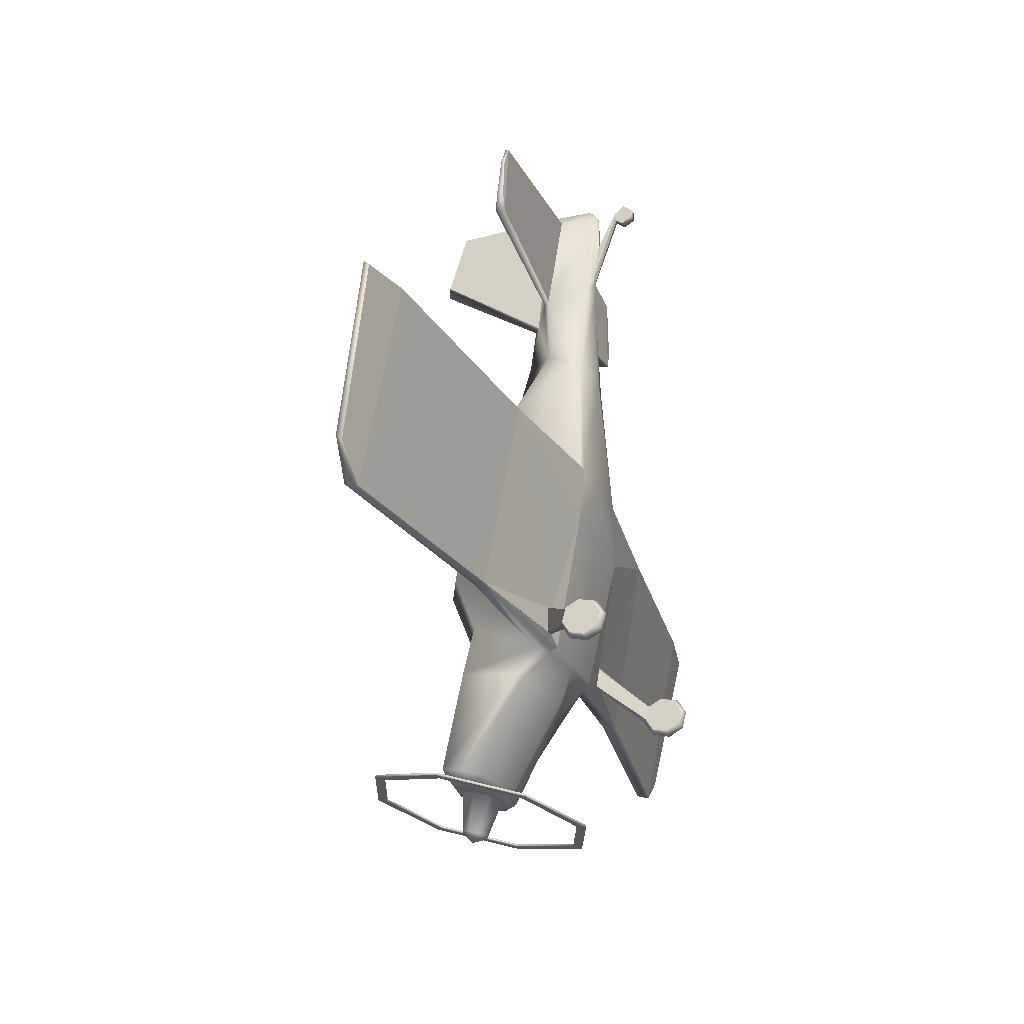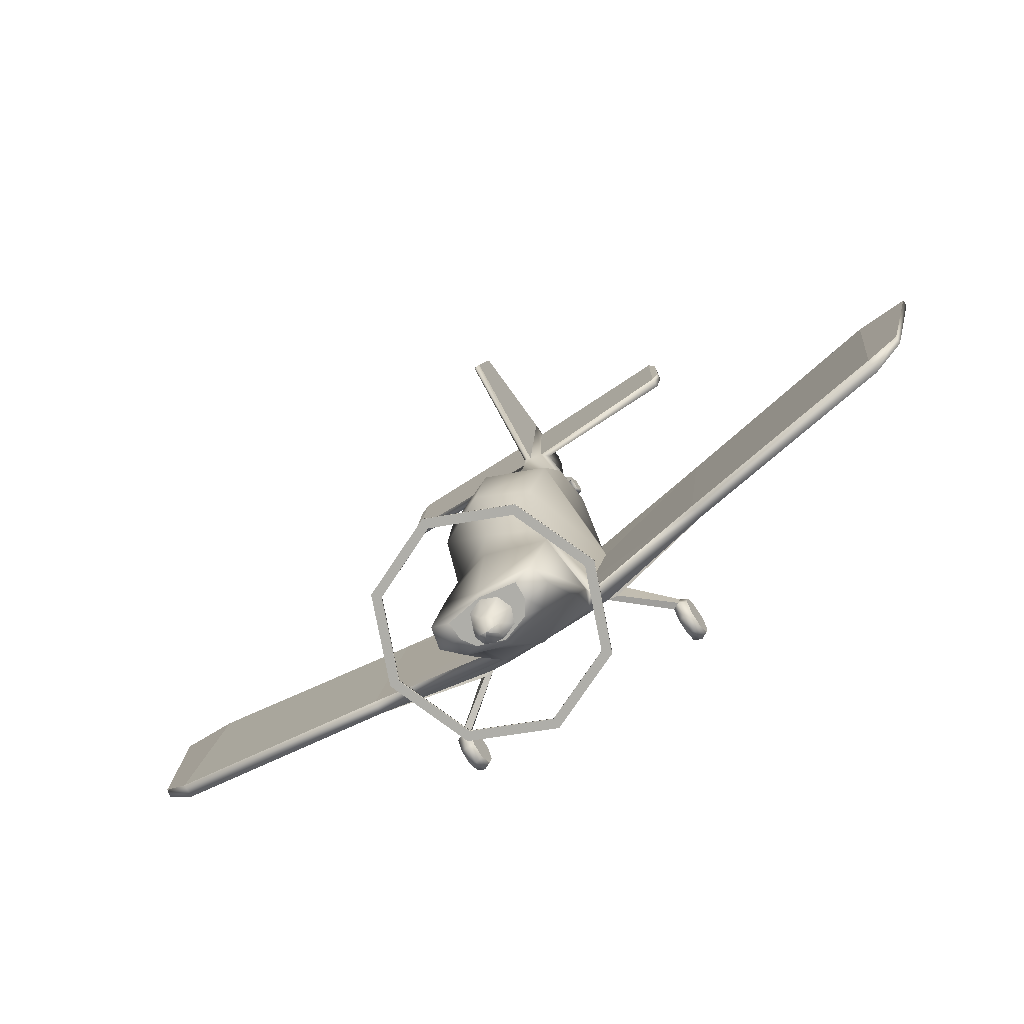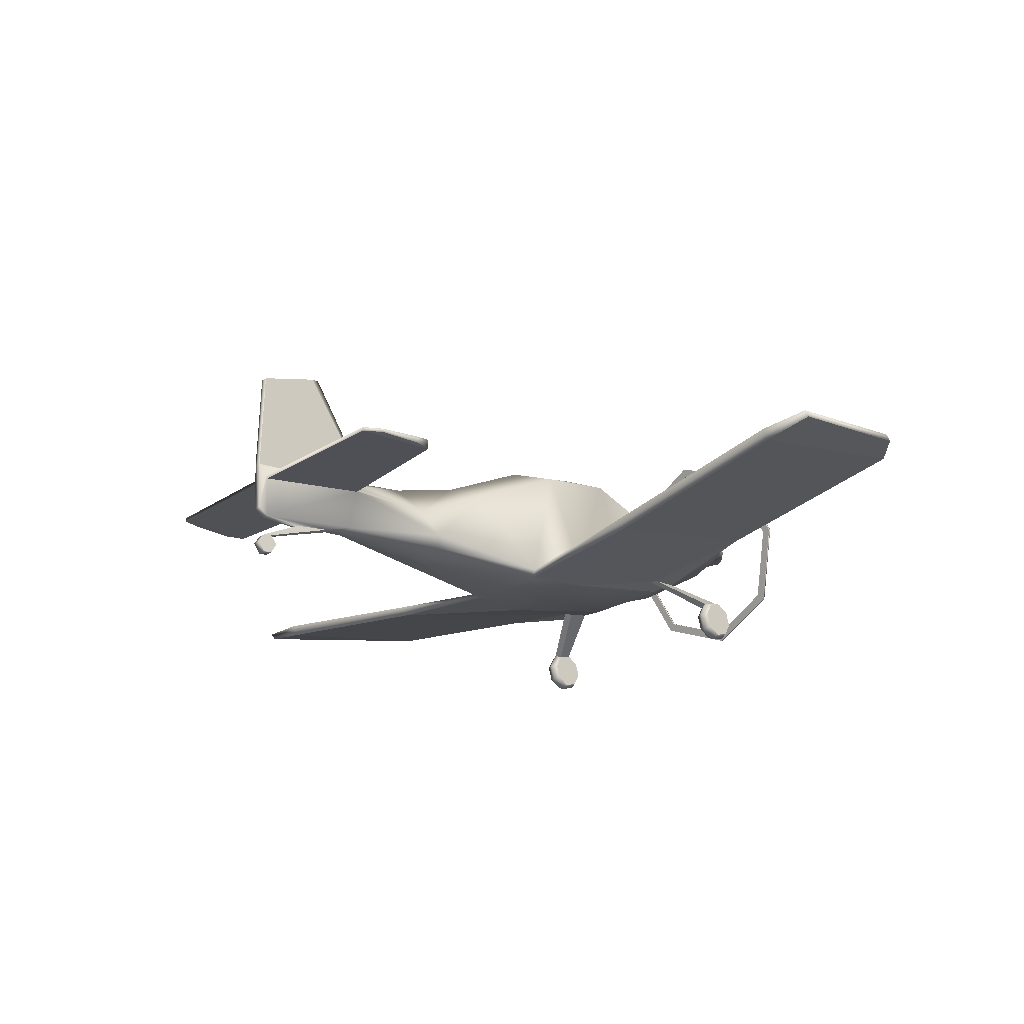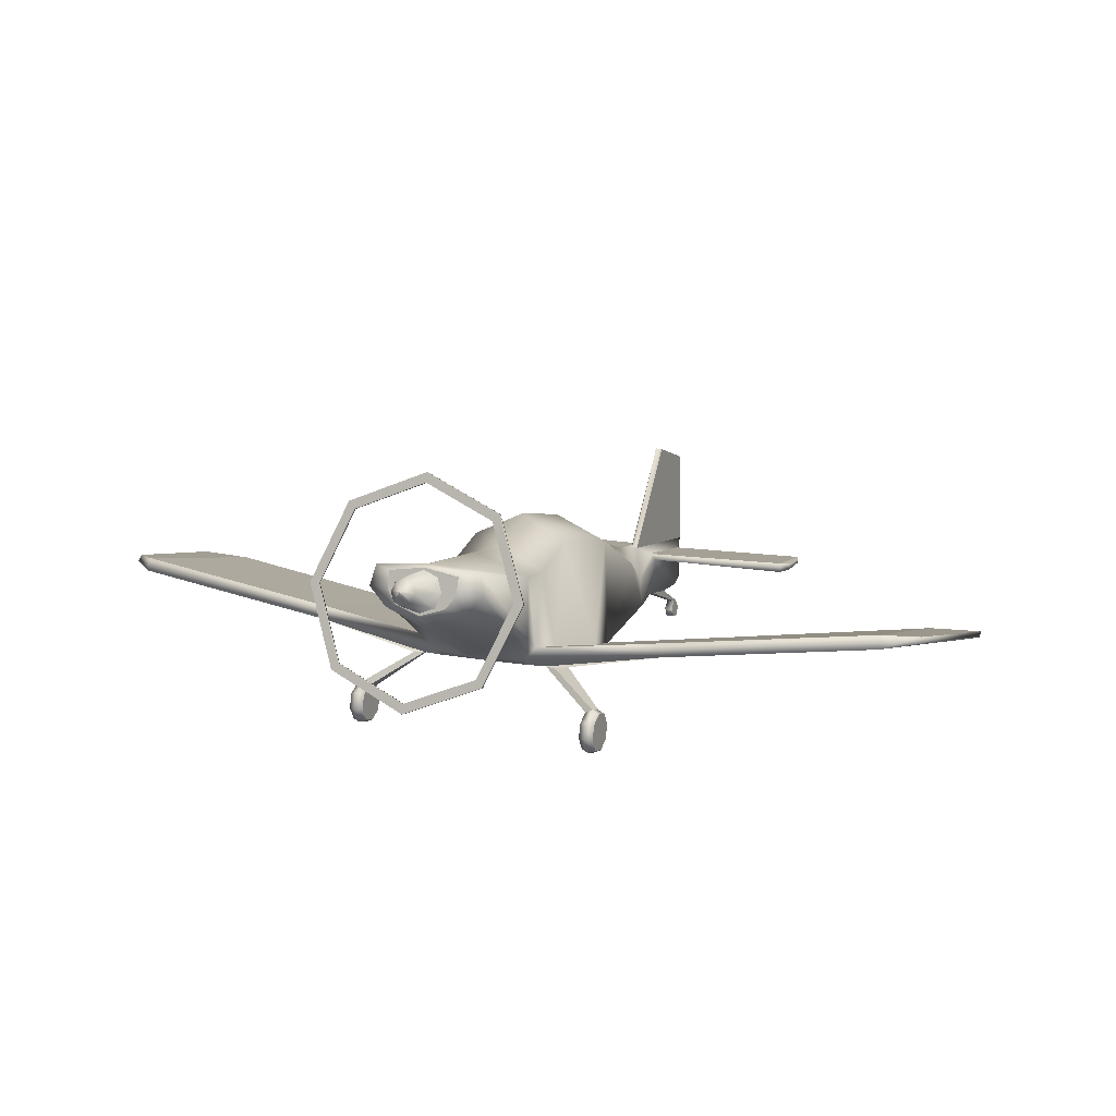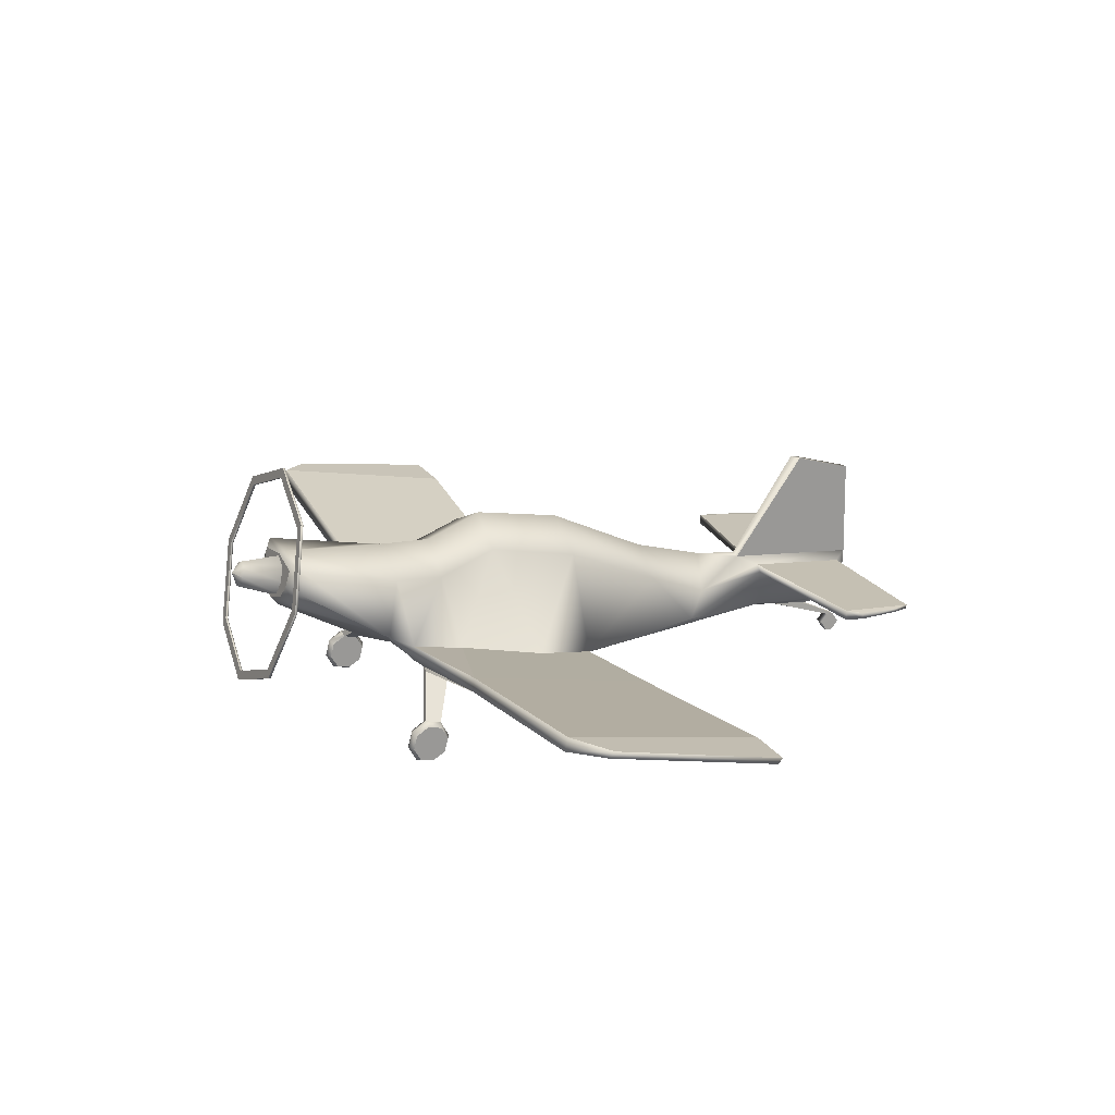
<metadata>
{"format":"obj","ext":"obj","renderer":"f3d","projection":"perspective","resolution":1024,"background":"white","views":[{"elev":-28.1,"azim":-68.9,"up":"+Z"},{"elev":-67.3,"azim":-145.7,"up":"+Z"},{"elev":-22.8,"azim":48.1,"up":"+Y"},{"elev":12.6,"azim":-156.0,"up":"+Y"},{"elev":21.1,"azim":-114.6,"up":"+Y"}]}
</metadata>
<code>
o RV7_Circle.003
v -0.6687 2.133 -0.8356
v -0.9456 1.476 -1.009
v -0.6687 0.8198 -1.181
v -0.6687 0.8249 -1.201
v -0.6687 2.138 -0.855
v -0.9456 1.482 -1.028
v -0.6106 0.8819 -1.186
v -0.8635 1.482 -1.028
v -0.6106 0.8768 -1.166
v -0.6106 2.076 -0.8506
v -0.6106 2.081 -0.87
v -0.8635 1.476 -1.009
v -1.074 -0.01776 0.07865
v -1.013 0.01249 0.07529
v -1.136 0.01249 0.07529
v -1.074 0.01986 -0.05793
v -1.013 0.04414 -0.03958
v -1.136 0.04414 -0.03958
v -1.074 0.1469 -0.1269
v -1.013 0.151 -0.09757
v -1.136 0.1725 0.0575
v -1.136 0.151 -0.09757
v -1.074 0.289 -0.08784
v -1.013 0.2704 -0.06473
v -1.013 0.1725 0.0575
v -1.136 0.2704 -0.06473
v -1.074 0.3628 0.03635
v -1.013 0.3325 0.03971
v -1.136 0.3325 0.03971
v -1.074 0.3252 0.1729
v -1.013 0.3009 0.1546
v -1.136 0.3009 0.1546
v -1.074 0.1981 0.2419
v -1.013 0.194 0.2126
v -1.136 0.194 0.2126
v -1.074 0.05607 0.2028
v -1.013 0.07459 0.1797
v -1.136 0.07459 0.1797
v -0.4137 1.021 2.521
v -0.4495 0.4267 1.866
v -0.3844 0.3831 1.827
v -0.4923 1.409 1.684
v -0.5446 0.5393 1.352
v -0.4677 0.4045 1.295
v -0.4243 1.373 0.4646
v -0.5002 0.7983 0.1658
v -0.422 0.6943 0.1385
v -0.4673 1.627 -0.7897
v -0.5091 1.45 -0.8327
v -0.36 1.299 -0.8508
v -0.3105 1.606 -0.8638
v -0.3038 1.459 -0.9024
v -0.2266 1.351 -0.9309
v -0.1272 1.585 -0.8693
v -0.1775 1.466 -0.9007
v -0.1272 1.346 -0.9321
v -0.07763 1.602 -1.191
v -0.1098 1.525 -1.211
v -0.07763 1.449 -1.231
v -0.09894 0.8337 3.79
v -0.1518 0.7777 3.792
v -0.09894 0.4329 3.823
v -0.03082 0.3359 4.68
v -1.577 0.5248 1.797
v -1.561 0.5927 1.865
v -1.601 0.8139 0.2574
v -1.582 0.9247 0.2829
v -3.848 0.8423 1.847
v -3.85 0.8855 1.889
v -3.675 1.09 0.4982
v -3.678 1.139 0.5459
v -1.389 0.7291 3.973
v -1.39 0.813 3.981
v -0.04359 0.6778 4.705
v -0.03082 0.7089 4.709
v -1.344 0.709 4.645
v -1.344 0.7394 4.651
v -1.432 0.7268 4.119
v -1.433 0.7825 4.128
v -1.408 0.7232 4.48
v -1.408 0.7538 4.485
v -0.3961 0.6381 0.1805
v -0.4243 1.55 0.9438
v -0.4742 0.6987 0.6218
v -0.44 0.9348 -0.0758
v -0.5022 1.439 0.02354
v -0.543 0.9403 -0.07435
v -0.2593 0.4283 2.927
v -0.3411 0.5139 2.967
v -0.2593 0.741 3.113
v -0.02972 0.7992 4.784
v -0.02972 0.9215 3.606
v -0.02972 1.652 4.765
v -0.02972 1.809 4.251
v -0.03082 0.3959 4.767
v -0.6619 0.6207 0.4221
v -0.5694 0.635 0.4067
v -0.6651 0.6262 0.2062
v -0.572 0.6314 0.2233
v -3.406 1.187 0.289
v -3.41 1.078 0.2542
v -3.411 0.7653 1.883
v -3.407 0.8616 1.914
v -0.03489 0.3741 4.026
v -0.03082 0.3273 4.346
v -0.03489 0.1585 4.627
v -0.03082 0.1521 4.695
v -0.04107 -0.002308 4.621
v -0.037 -0.008666 4.689
v -0.03391 0.06886 4.752
v -0.03798 0.0863 4.566
v 0.6687 2.133 -0.8356
v 0.9456 1.476 -1.009
v 0.6687 0.8198 -1.181
v 0.6687 0.8249 -1.201
v 0.6687 2.138 -0.855
v 0.9456 1.482 -1.028
v 0.6106 0.8819 -1.186
v 0.8635 1.482 -1.028
v 0.6106 0.8768 -1.166
v 0.6106 2.076 -0.8506
v 0.6106 2.081 -0.87
v 0.8635 1.476 -1.009
v 0 2.405 -0.764
v 0 0.5478 -1.253
v 0 0.5529 -1.272
v 0 2.41 -0.7834
v 0 0.6284 -1.232
v 0 2.325 -0.7852
v 0 2.33 -0.8046
v 0 0.6335 -1.251
v 1.074 -0.01776 0.07865
v 1.013 0.01249 0.07529
v 1.136 0.01249 0.07529
v 1.074 0.01986 -0.05793
v 1.013 0.04414 -0.03958
v 1.136 0.04414 -0.03958
v 1.074 0.1469 -0.1269
v 1.013 0.151 -0.09757
v 1.136 0.1725 0.0575
v 1.136 0.151 -0.09757
v 1.074 0.289 -0.08784
v 1.013 0.2704 -0.06473
v 1.013 0.1725 0.0575
v 1.136 0.2704 -0.06473
v 1.074 0.3628 0.03635
v 1.013 0.3325 0.03971
v 1.136 0.3325 0.03971
v 1.074 0.3252 0.1729
v 1.013 0.3009 0.1546
v 1.136 0.3009 0.1546
v 1.074 0.1981 0.2419
v 1.013 0.194 0.2126
v 1.136 0.194 0.2126
v 1.074 0.05607 0.2028
v 1.013 0.07459 0.1797
v 1.136 0.07459 0.1797
v 0 1.194 2.574
v 0.4137 1.021 2.521
v 0.4495 0.4267 1.866
v 0.3844 0.3831 1.827
v 0 0.3868 1.835
v 0 1.608 1.727
v 0.4923 1.409 1.684
v 0.5446 0.5393 1.352
v 0.4677 0.4045 1.295
v 0 0.4376 1.305
v 0 1.571 0.5166
v 0.4243 1.373 0.4646
v 0.5002 0.7983 0.1658
v 0.422 0.6943 0.1385
v 0 0.6546 0.131
v 0 1.668 -0.7799
v 0.4673 1.627 -0.7897
v 0.5091 1.45 -0.8327
v 0.36 1.299 -0.8508
v 0 1.186 -0.8782
v 0 1.652 -0.8516
v 0.3105 1.606 -0.8638
v 0.3038 1.459 -0.9024
v 0.2266 1.351 -0.9309
v 0 1.275 -0.9508
v 0 1.634 -0.8563
v 0.1272 1.585 -0.8693
v 0.1775 1.466 -0.9007
v 0.1272 1.346 -0.9321
v 0 1.297 -0.9451
v 0 1.633 -1.183
v 0.07763 1.602 -1.191
v 0.1098 1.525 -1.211
v 0.07763 1.449 -1.231
v 0 1.418 -1.24
v 0 1.542 -1.275
v 0 1.542 -1.275
v 0 1.542 -1.275
v 0 1.542 -1.275
v 0 1.542 -1.275
v 0.09894 0.8337 3.79
v 0.1518 0.7777 3.792
v 0.09894 0.4329 3.823
v 0 0.381 3.81
v 0.03082 0.3359 4.68
v 0 0.3233 4.676
v 1.577 0.5248 1.797
v 1.561 0.5927 1.865
v 1.601 0.8139 0.2574
v 1.582 0.9247 0.2829
v 3.848 0.8423 1.847
v 3.85 0.8855 1.889
v 3.675 1.09 0.4982
v 3.678 1.139 0.5459
v 1.389 0.7291 3.973
v 1.39 0.813 3.981
v 0.04359 0.6778 4.705
v 0.03082 0.7089 4.709
v 1.344 0.709 4.645
v 1.344 0.7394 4.651
v 1.432 0.7268 4.119
v 1.433 0.7825 4.128
v 1.408 0.7232 4.48
v 1.408 0.7538 4.485
v 0.3961 0.6381 0.1805
v 0 0.6349 0.1816
v 0.4243 1.55 0.9438
v 0.4742 0.6987 0.6218
v 0 1.75 0.9859
v 0.44 0.9348 -0.0758
v 0 0.7522 -0.1239
v 0.5022 1.439 0.02354
v 0.543 0.9403 -0.07435
v 0 1.594 0.06447
v 0 0.3658 2.902
v 0.2593 0.4283 2.927
v 0.3411 0.5139 2.967
v 0.2593 0.741 3.113
v 0 1.011 3.196
v 0.02972 0.7992 4.784
v 0 0.8004 4.789
v 0.02972 0.9215 3.606
v 0 0.9576 3.577
v 0.02972 1.652 4.765
v 0 1.644 4.77
v 0.02972 1.809 4.251
v 0 1.828 4.168
v 0 0.3833 4.763
v 0.03082 0.3959 4.767
v 0.6619 0.6207 0.4221
v 0.5694 0.635 0.4067
v 0.6651 0.6262 0.2062
v 0.572 0.6314 0.2233
v 3.406 1.187 0.289
v 3.41 1.078 0.2542
v 3.411 0.7653 1.883
v 3.407 0.8616 1.914
v 0 0.3615 4.023
v 0.03489 0.3741 4.026
v 0 0.3243 4.345
v 0.03082 0.3273 4.346
v 0 0.1535 4.626
v 0.03489 0.1585 4.627
v 0 0.1509 4.695
v 0.03082 0.1521 4.695
v 0 -0.007274 4.62
v 0.04107 -0.002308 4.621
v 0 -0.009865 4.689
v 0.037 -0.008666 4.689
v 0 0.06557 4.751
v 0 0.07268 4.562
v 0.03391 0.06886 4.752
v 0.03798 0.0863 4.566
f 8 6 5 11
f 129 124 1 10
f 9 3 125 128
f 7 4 6 8
f 10 1 2 12
f 131 126 4 7
f 11 5 127 130
f 12 2 3 9
f 31 34 25
f 18 15 21
f 22 18 21
f 14 17 25
f 27 30 96 98
f 38 35 21
f 34 37 25
f 17 20 25
f 32 29 21
f 15 38 21
f 29 26 21
f 37 14 25
f 20 24 25
f 35 32 21
f 24 28 25
f 26 22 21
f 28 31 25
f 44 41 64
f 84 46 67
f 51 178 183 54
f 182 53 56 187
f 52 51 54 55
f 53 52 55 56
f 61 74 76 72
f 69 103 100 71
f 44 64 96 97
f 40 43 65
f 68 70 101 102
f 100 103 65 67
f 73 77 75 60
f 43 84 67 65
f 73 79 81 77
f 72 76 80 78
f 47 82 66
f 96 66 98
f 30 31 97 96
f 31 28 99 97
f 28 27 98 99
f 96 64 66
f 44 97 99 82
f 102 101 66 64
f 99 98 66
f 99 66 82
f 92 91 93 94
f 257 105 107 261
f 105 104 106 107
f 104 255 259 106
f 110 111 108 109
f 107 106 111 110
f 119 122 116 117
f 129 121 112 124
f 120 128 125 114
f 118 119 117 115
f 121 123 113 112
f 131 118 115 126
f 122 130 127 116
f 123 120 114 113
f 150 144 153
f 137 140 134
f 141 140 137
f 133 144 136
f 146 249 247 149
f 157 140 154
f 153 144 156
f 136 144 139
f 151 140 148
f 134 140 157
f 148 140 145
f 156 144 133
f 139 144 143
f 154 140 151
f 143 144 147
f 145 140 141
f 147 144 150
f 166 204 161
f 225 207 170
f 179 184 183 178
f 182 187 186 181
f 180 185 184 179
f 181 186 185 180
f 199 212 216 214
f 209 211 251 254
f 166 248 247 204
f 160 205 165
f 208 253 252 210
f 251 207 205 254
f 213 198 215 217
f 165 205 207 225
f 213 217 221 219
f 212 218 220 216
f 171 206 222
f 247 249 206
f 149 247 248 150
f 150 248 250 147
f 147 250 249 146
f 247 206 204
f 166 222 250 248
f 253 204 206 252
f 250 206 249
f 250 222 206
f 239 243 241 237
f 257 261 262 258
f 258 262 260 256
f 256 260 259 255
f 269 266 264 270
f 262 269 270 260
f 124 127 5 1
f 2 6 4 3
f 1 5 6 2
f 3 4 126 125
f 9 128 131 7
f 7 8 12 9
f 11 130 129 10
f 12 8 11 10
f 13 16 17 14
f 13 15 18 16
f 16 19 20 17
f 18 22 19 16
f 19 23 24 20
f 22 26 23 19
f 23 27 28 24
f 26 29 27 23
f 29 32 30 27
f 30 33 34 31
f 32 35 33 30
f 33 36 37 34
f 35 38 36 33
f 36 13 14 37
f 38 15 13 36
f 162 41 44 167
f 40 39 42 43
f 39 158 163 42
f 223 82 47 172
f 84 83 45 46
f 83 226 168 45
f 87 86 48 49
f 85 87 49 50
f 86 231 173 48
f 177 50 53 182
f 49 48 51 52
f 50 49 52 53
f 48 173 178 51
f 56 55 58 59
f 54 183 188 57
f 187 56 59 192
f 55 54 57 58
f 59 58 195 196
f 57 188 193 194
f 192 59 196 197
f 58 57 194 195
f 88 232 201 62
f 90 89 61 60
f 89 88 62 61
f 75 91 60
f 61 62 63
f 236 90 92 240
f 63 62 104 105
f 46 47 66 67
f 41 40 65 64
f 103 69 68 102
f 78 80 81 79
f 60 61 72 73
f 74 75 77 76
f 73 72 78 79
f 76 77 81 80
f 69 71 70 68
f 101 70 71 100
f 42 163 226 83
f 43 42 83 84
f 167 44 82 223
f 45 168 231 86
f 47 46 87 85
f 46 45 86 87
f 172 47 85 228
f 158 39 90 236
f 40 41 88 89
f 39 40 89 90
f 240 92 94 244
f 91 238 242 93
f 74 63 95 75
f 91 95 245 238
f 63 203 245 95
f 177 228 85 50
f 91 75 95
f 65 103 102 64
f 66 101 100 67
f 41 162 232 88
f 203 63 105 257
f 62 201 255 104
f 108 263 265 109
f 267 110 109 265
f 111 268 263 108
f 106 259 268 111
f 261 107 110 267
f 90 60 92
f 93 242 244 94
f 60 91 92
f 63 74 61
f 124 112 116 127
f 113 114 115 117
f 112 113 117 116
f 114 125 126 115
f 120 118 131 128
f 118 120 123 119
f 122 121 129 130
f 123 121 122 119
f 132 133 136 135
f 132 135 137 134
f 135 136 139 138
f 137 135 138 141
f 138 139 143 142
f 141 138 142 145
f 142 143 147 146
f 145 142 146 148
f 148 146 149 151
f 149 150 153 152
f 151 149 152 154
f 152 153 156 155
f 154 152 155 157
f 155 156 133 132
f 157 155 132 134
f 162 167 166 161
f 160 165 164 159
f 159 164 163 158
f 223 172 171 222
f 225 170 169 224
f 224 169 168 226
f 230 175 174 229
f 227 176 175 230
f 229 174 173 231
f 177 182 181 176
f 175 180 179 174
f 176 181 180 175
f 174 179 178 173
f 186 191 190 185
f 184 189 188 183
f 187 192 191 186
f 185 190 189 184
f 191 196 195 190
f 189 194 193 188
f 192 197 196 191
f 190 195 194 189
f 233 200 201 232
f 235 198 199 234
f 234 199 200 233
f 215 198 237
f 199 202 200
f 236 240 239 235
f 202 258 256 200
f 170 207 206 171
f 161 204 205 160
f 254 253 208 209
f 218 219 221 220
f 198 213 212 199
f 214 216 217 215
f 213 219 218 212
f 216 220 221 217
f 209 208 210 211
f 252 251 211 210
f 164 224 226 163
f 165 225 224 164
f 167 223 222 166
f 169 229 231 168
f 171 227 230 170
f 170 230 229 169
f 172 228 227 171
f 158 236 235 159
f 160 234 233 161
f 159 235 234 160
f 240 244 243 239
f 237 241 242 238
f 214 215 246 202
f 237 238 245 246
f 202 246 245 203
f 177 176 227 228
f 237 246 215
f 205 204 253 254
f 206 207 251 252
f 161 233 232 162
f 203 257 258 202
f 200 256 255 201
f 264 266 265 263
f 267 265 266 269
f 270 264 263 268
f 260 270 268 259
f 261 267 269 262
f 235 239 198
f 241 243 244 242
f 198 239 237
f 202 199 214

</code>
